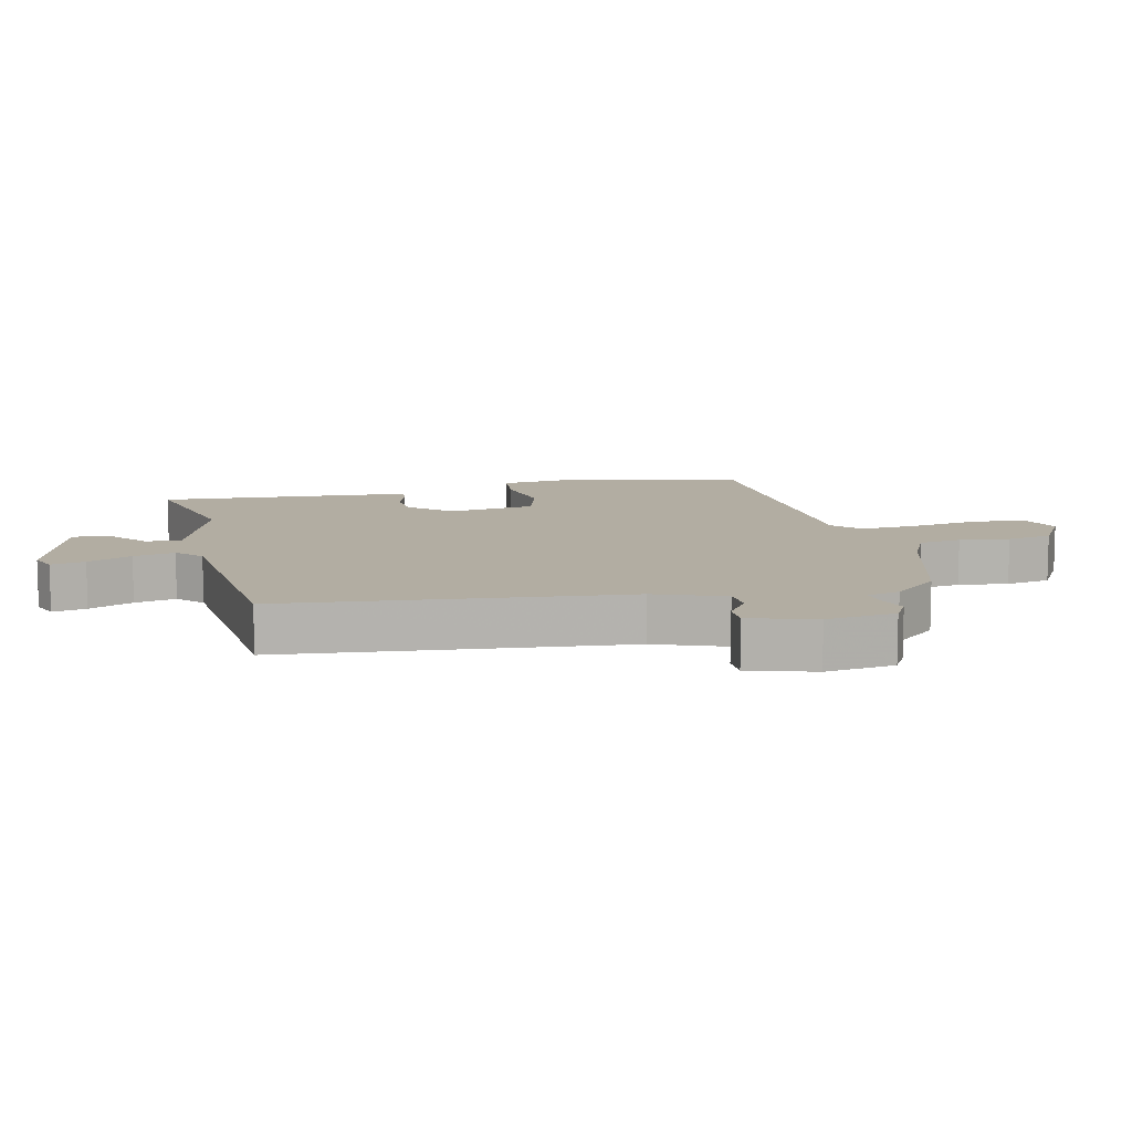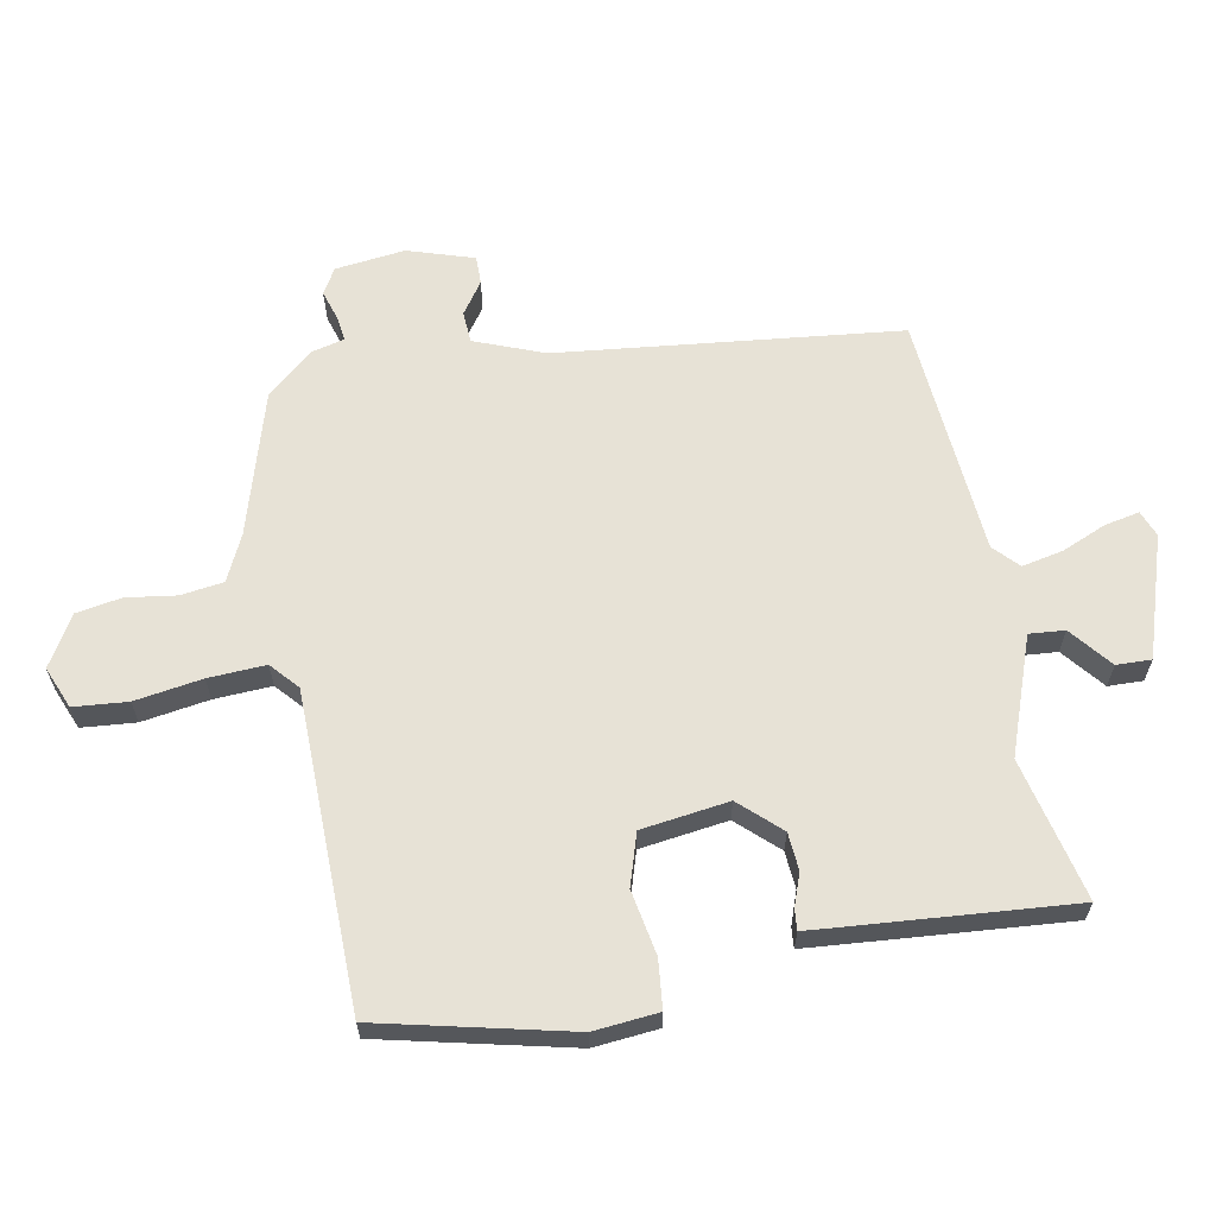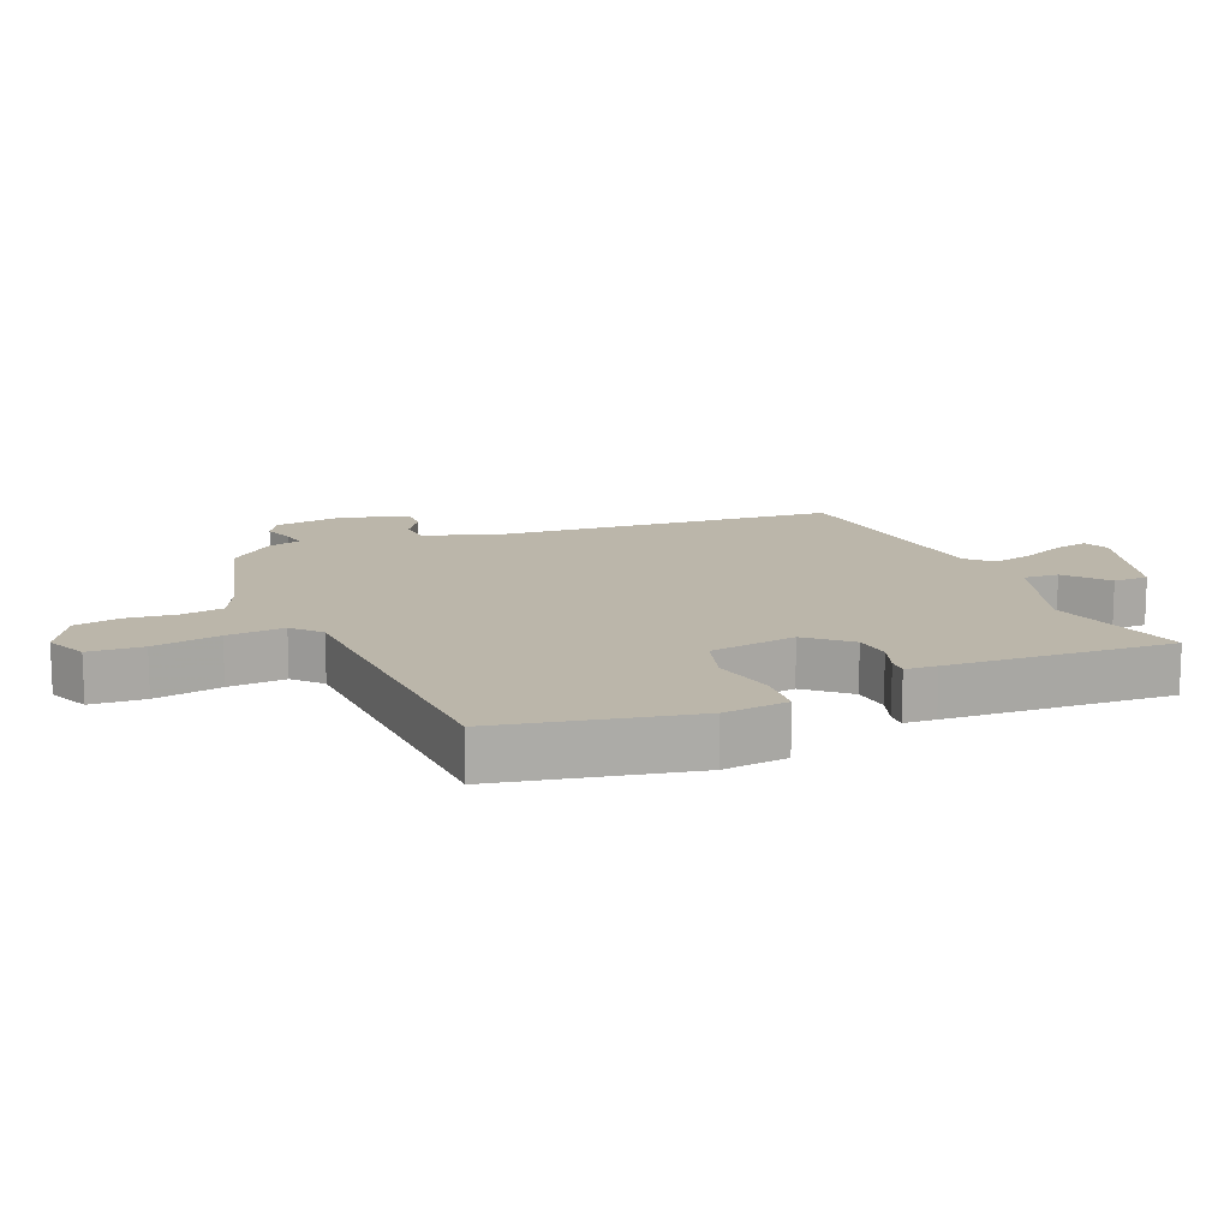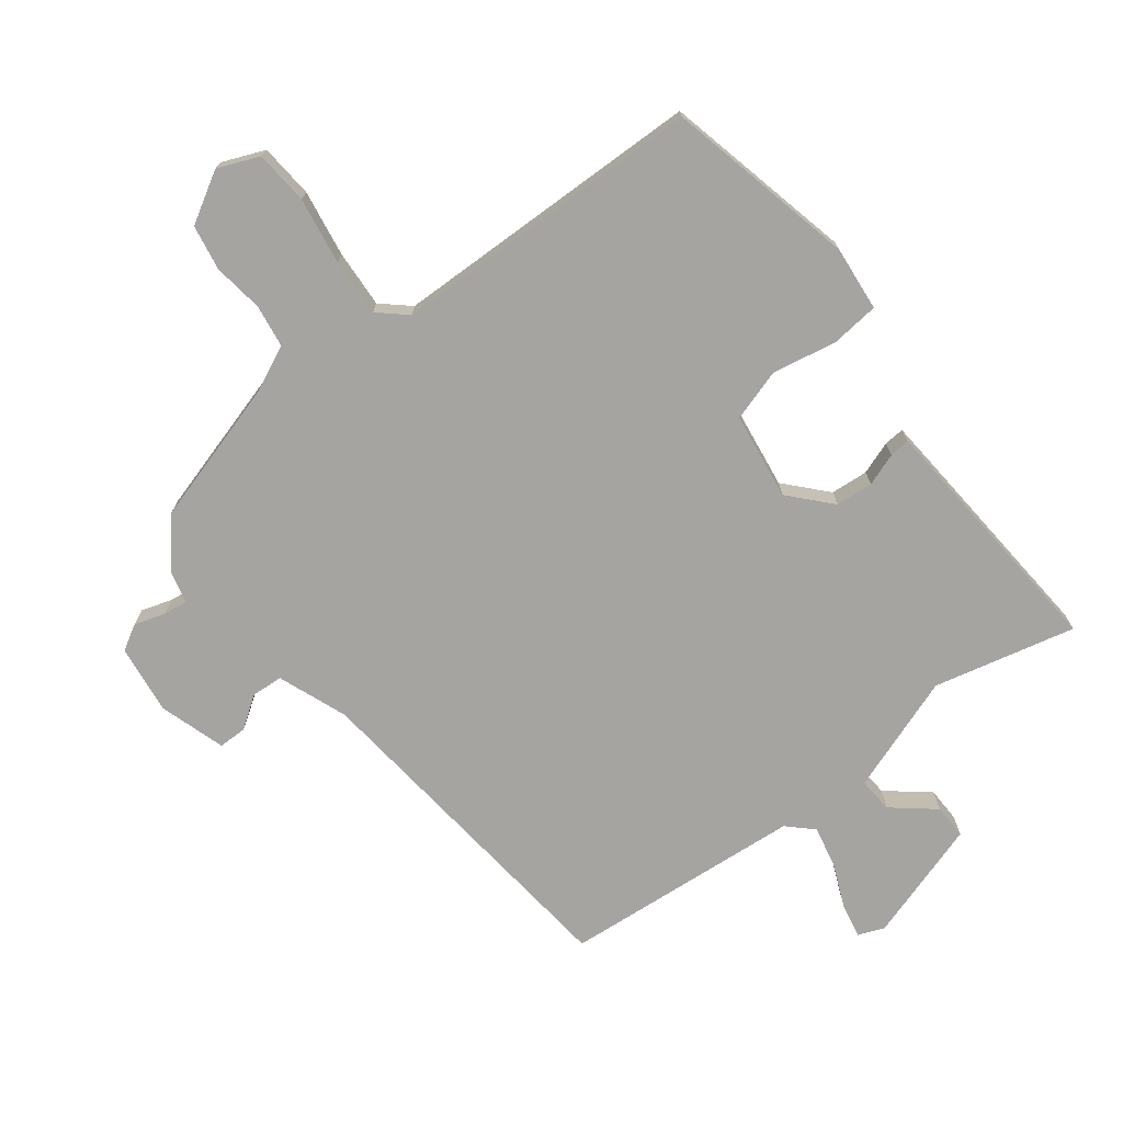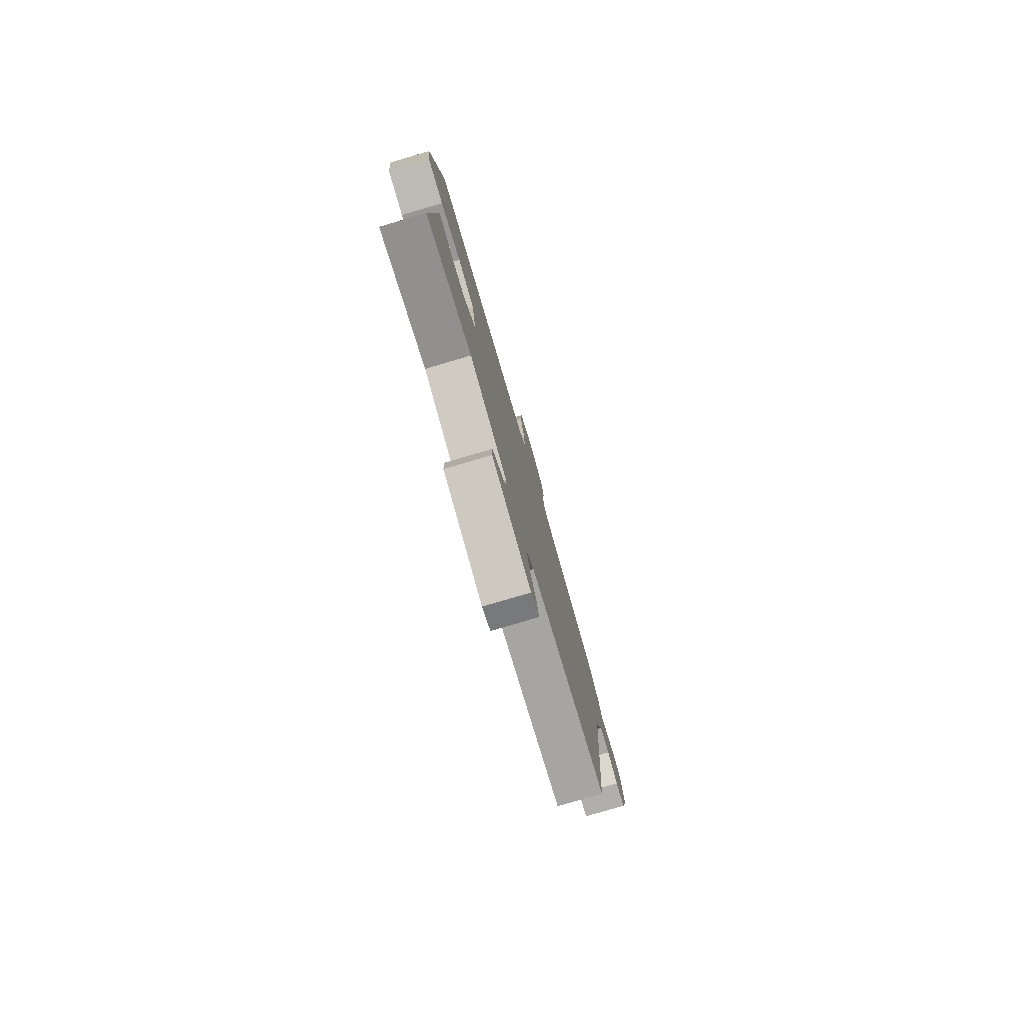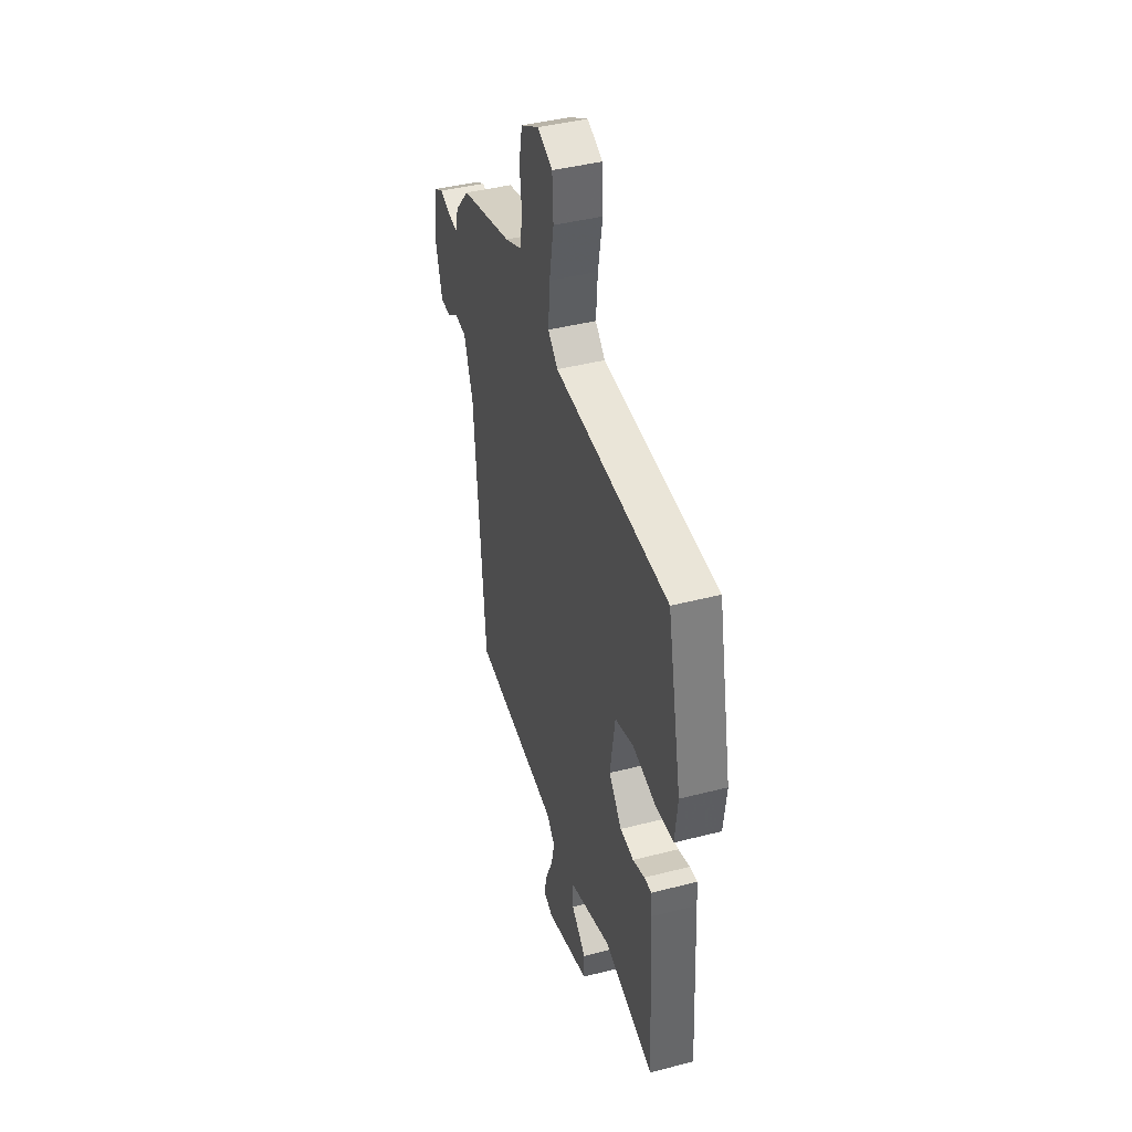
<metadata>
{"format":"obj","ext":"obj","renderer":"f3d","projection":"perspective","resolution":1024,"background":"white","views":[{"elev":10.6,"azim":-102.2,"up":"+Y"},{"elev":63.5,"azim":80.9,"up":"+Y"},{"elev":13.9,"azim":67.4,"up":"+Y"},{"elev":-73.3,"azim":38.7,"up":"+Y"},{"elev":-79.4,"azim":106.4,"up":"+Z"},{"elev":41.9,"azim":72.8,"up":"+Z"}]}
</metadata>
<code>
v 0.47 0.07 -0.539
v 0.251 0.07 -0.482
v 0.069 0.07 -0.542
v 0.072 0.07 -0.597
v 0.135 0.07 -0.651
v 0.135 0.07 -0.705
v -0.054 0.07 -0.76
v -0.094 0.07 -0.743
v -0.082 0.07 -0.69
v -0.051 0.07 -0.622
v -0.036 0.07 -0.558
v -0.073 0.07 -0.521
v -0.445 0.07 -0.481
v -0.49 0.07 0.05
v -0.529 0.07 0.159
v -0.578 0.07 0.163
v -0.628 0.07 0.13
v -0.672 0.07 0.131
v -0.702 0.07 0.234
v -0.686 0.07 0.342
v -0.646 0.07 0.364
v -0.599 0.07 0.348
v -0.561 0.07 0.342
v -0.547 0.07 0.393
v -0.485 0.07 0.462
v -0.261 0.07 0.522
v -0.189 0.07 0.554
v -0.178 0.07 0.62
v -0.187 0.07 0.698
v -0.173 0.07 0.768
v -0.094 0.07 0.812
v -0.03 0.07 0.784
v -0.025 0.07 0.7
v -0.044 0.07 0.596
v -0.051 0.07 0.507
v -0.009 0.07 0.468
v 0.48 0.07 0.448
v 0.541 0.07 0.151
v 0.529 0.07 0.051
v 0.454 0.07 0.045
v 0.354 0.07 0.066
v 0.273 0.07 0.043
v 0.251 0.07 -0.092
v 0.307 0.07 -0.156
v 0.365 0.07 -0.162
v 0.416 0.07 -0.145
v 0.448 0.07 -0.143
v 0.451 0.07 -0.192
v 0.47 0 -0.539
v 0.251 0 -0.482
v 0.069 0 -0.542
v 0.072 0 -0.597
v 0.135 0 -0.651
v 0.135 0 -0.705
v -0.054 0 -0.76
v -0.094 0 -0.743
v -0.082 0 -0.69
v -0.051 0 -0.622
v -0.036 0 -0.558
v -0.073 0 -0.521
v -0.445 0 -0.481
v -0.49 0 0.05
v -0.529 0 0.159
v -0.578 0 0.163
v -0.628 0 0.13
v -0.672 0 0.131
v -0.702 0 0.234
v -0.686 0 0.342
v -0.646 0 0.364
v -0.599 0 0.348
v -0.561 0 0.342
v -0.547 0 0.393
v -0.485 0 0.462
v -0.261 0 0.522
v -0.189 0 0.554
v -0.178 0 0.62
v -0.187 0 0.698
v -0.173 0 0.768
v -0.094 0 0.812
v -0.03 0 0.784
v -0.025 0 0.7
v -0.044 0 0.596
v -0.051 0 0.507
v -0.009 0 0.468
v 0.48 0 0.448
v 0.541 0 0.151
v 0.529 0 0.051
v 0.454 0 0.045
v 0.354 0 0.066
v 0.273 0 0.043
v 0.251 0 -0.092
v 0.307 0 -0.156
v 0.365 0 -0.162
v 0.416 0 -0.145
v 0.448 0 -0.143
v 0.451 0 -0.192
f 45 46 47 48
f 44 45 48 1
f 43 44 1 2
f 38 39 40 41
f 36 37 38 41
f 35 36 41 42
f 31 32 33 34
f 31 34 35
f 28 29 30 31
f 27 28 31 35
f 26 27 35 42
f 23 24 25 26
f 19 20 21 22
f 19 22 23
f 16 17 18 19
f 15 16 19 23
f 14 15 23 26
f 12 13 14 26
f 7 8 9 10
f 7 10 11
f 4 5 6 7
f 3 4 7 11
f 43 2 3 11
f 26 42 43
f 11 12 26 43
f 96 95 94 93
f 49 96 93 92
f 50 49 92 91
f 89 88 87 86
f 89 86 85 84
f 90 89 84 83
f 82 81 80 79
f 83 82 79
f 79 78 77 76
f 83 79 76 75
f 90 83 75 74
f 74 73 72 71
f 70 69 68 67
f 71 70 67
f 67 66 65 64
f 71 67 64 63
f 74 71 63 62
f 74 62 61 60
f 58 57 56 55
f 59 58 55
f 55 54 53 52
f 59 55 52 51
f 59 51 50 91
f 91 90 74
f 91 74 60 59
f 1 49 50 2
f 2 50 51 3
f 3 51 52 4
f 4 52 53 5
f 5 53 54 6
f 6 54 55 7
f 7 55 56 8
f 8 56 57 9
f 9 57 58 10
f 10 58 59 11
f 11 59 60 12
f 12 60 61 13
f 13 61 62 14
f 14 62 63 15
f 15 63 64 16
f 16 64 65 17
f 17 65 66 18
f 18 66 67 19
f 19 67 68 20
f 20 68 69 21
f 21 69 70 22
f 22 70 71 23
f 23 71 72 24
f 24 72 73 25
f 25 73 74 26
f 26 74 75 27
f 27 75 76 28
f 28 76 77 29
f 29 77 78 30
f 30 78 79 31
f 31 79 80 32
f 32 80 81 33
f 33 81 82 34
f 34 82 83 35
f 35 83 84 36
f 36 84 85 37
f 37 85 86 38
f 38 86 87 39
f 39 87 88 40
f 40 88 89 41
f 41 89 90 42
f 42 90 91 43
f 43 91 92 44
f 44 92 93 45
f 45 93 94 46
f 46 94 95 47
f 47 95 96 48
f 48 96 49 1

</code>
